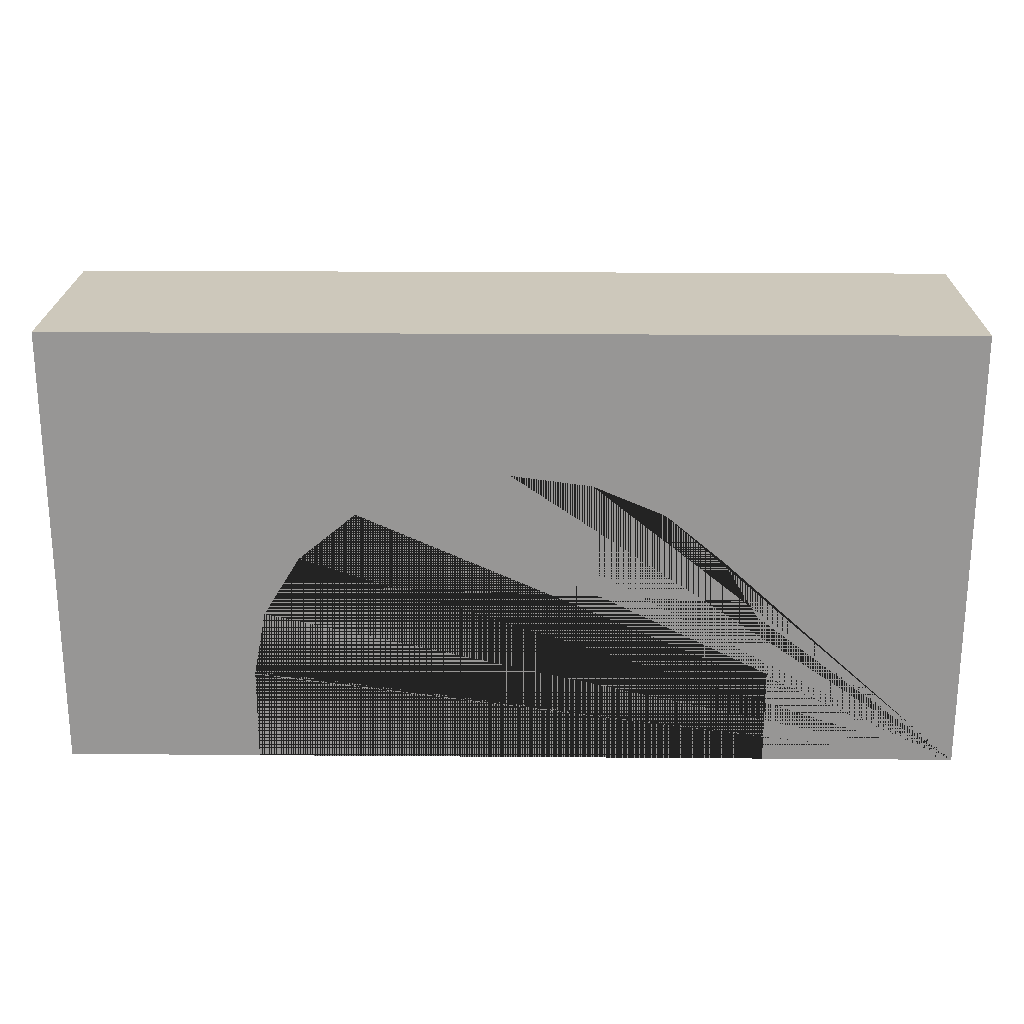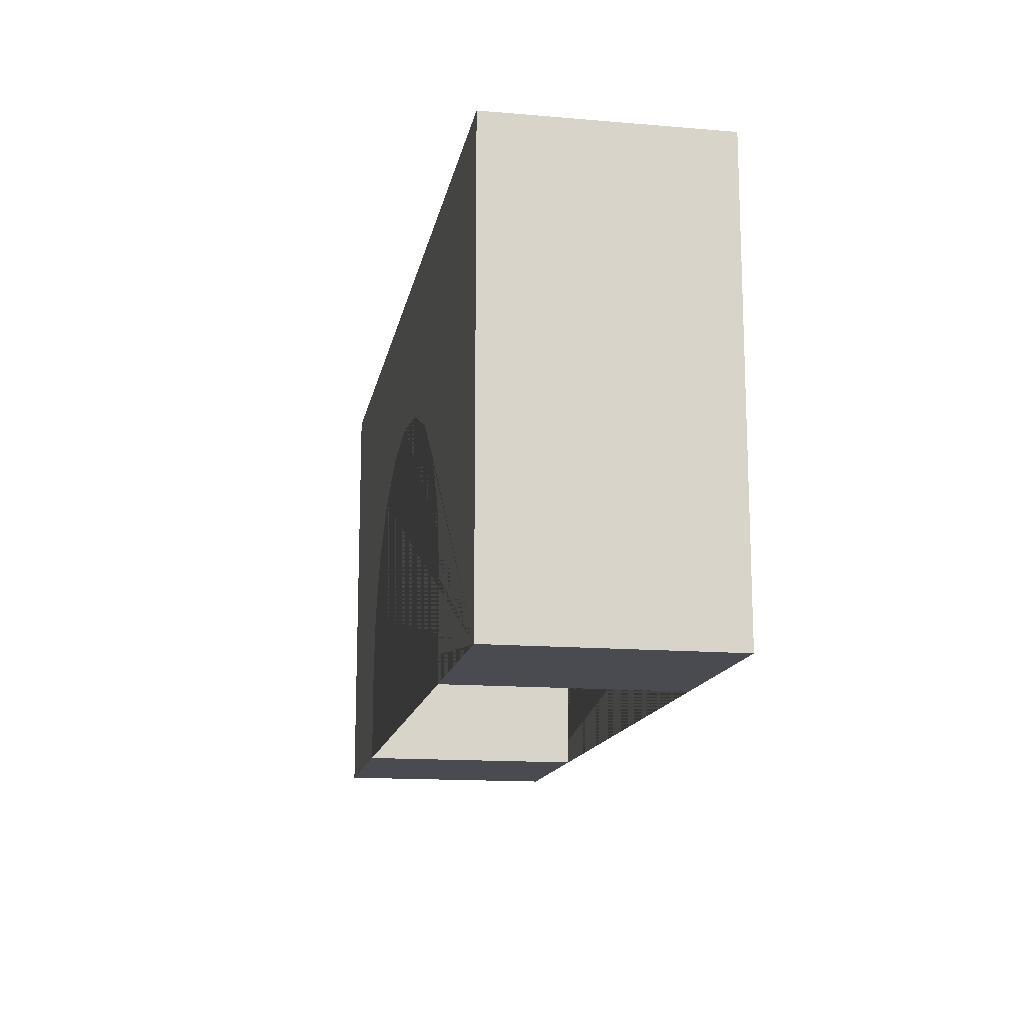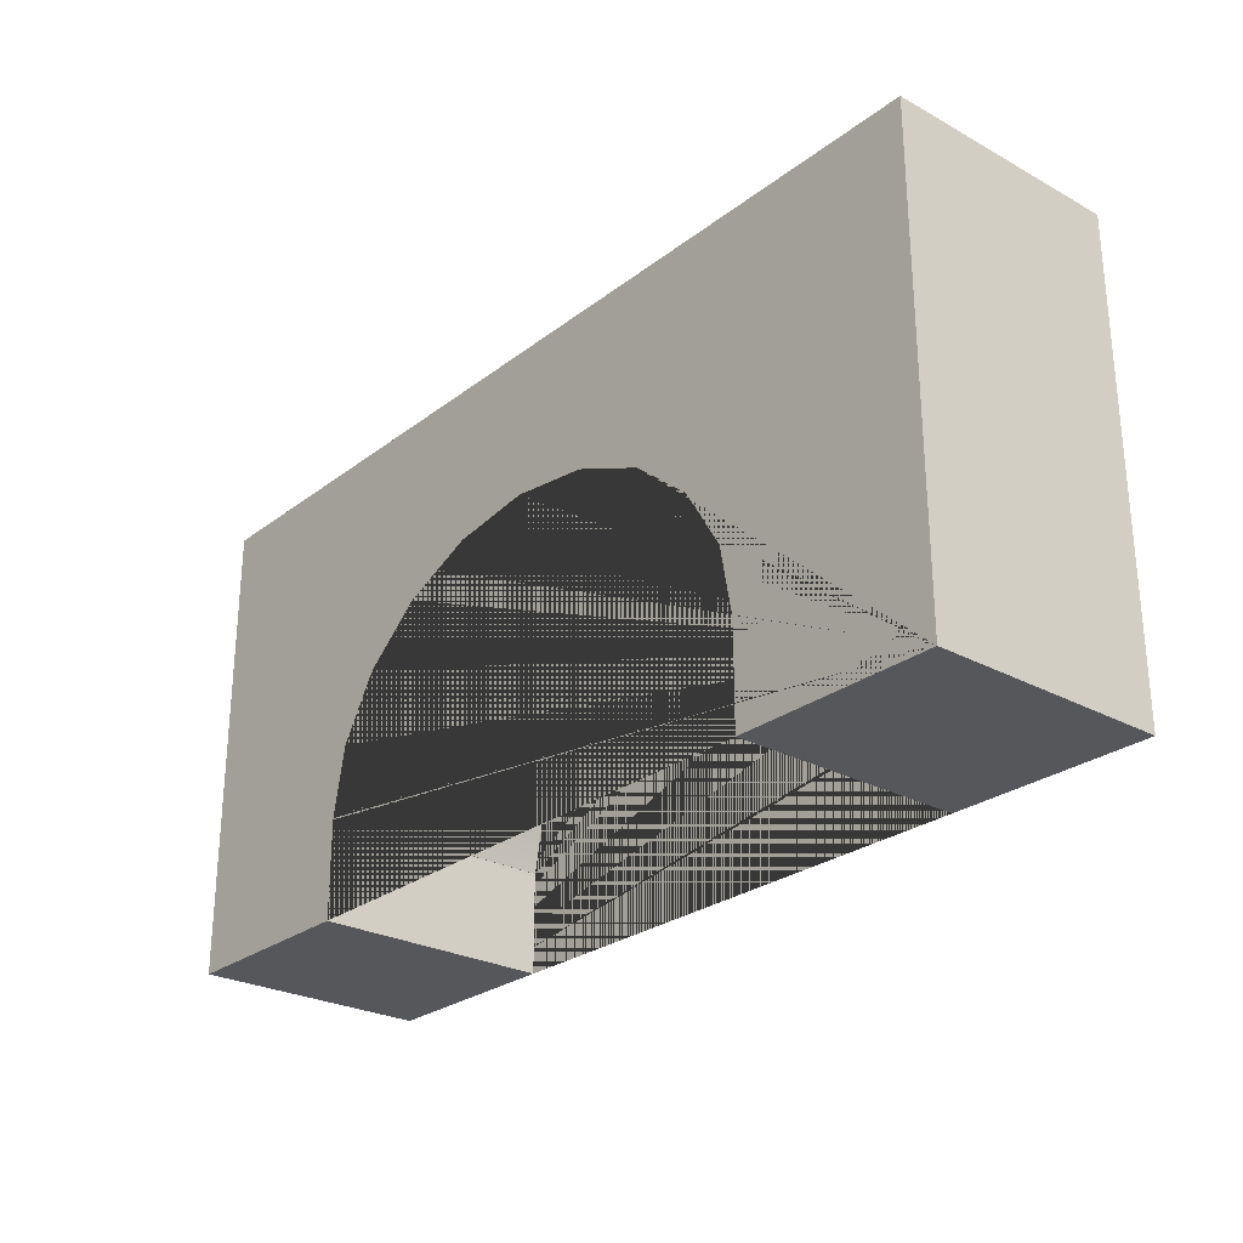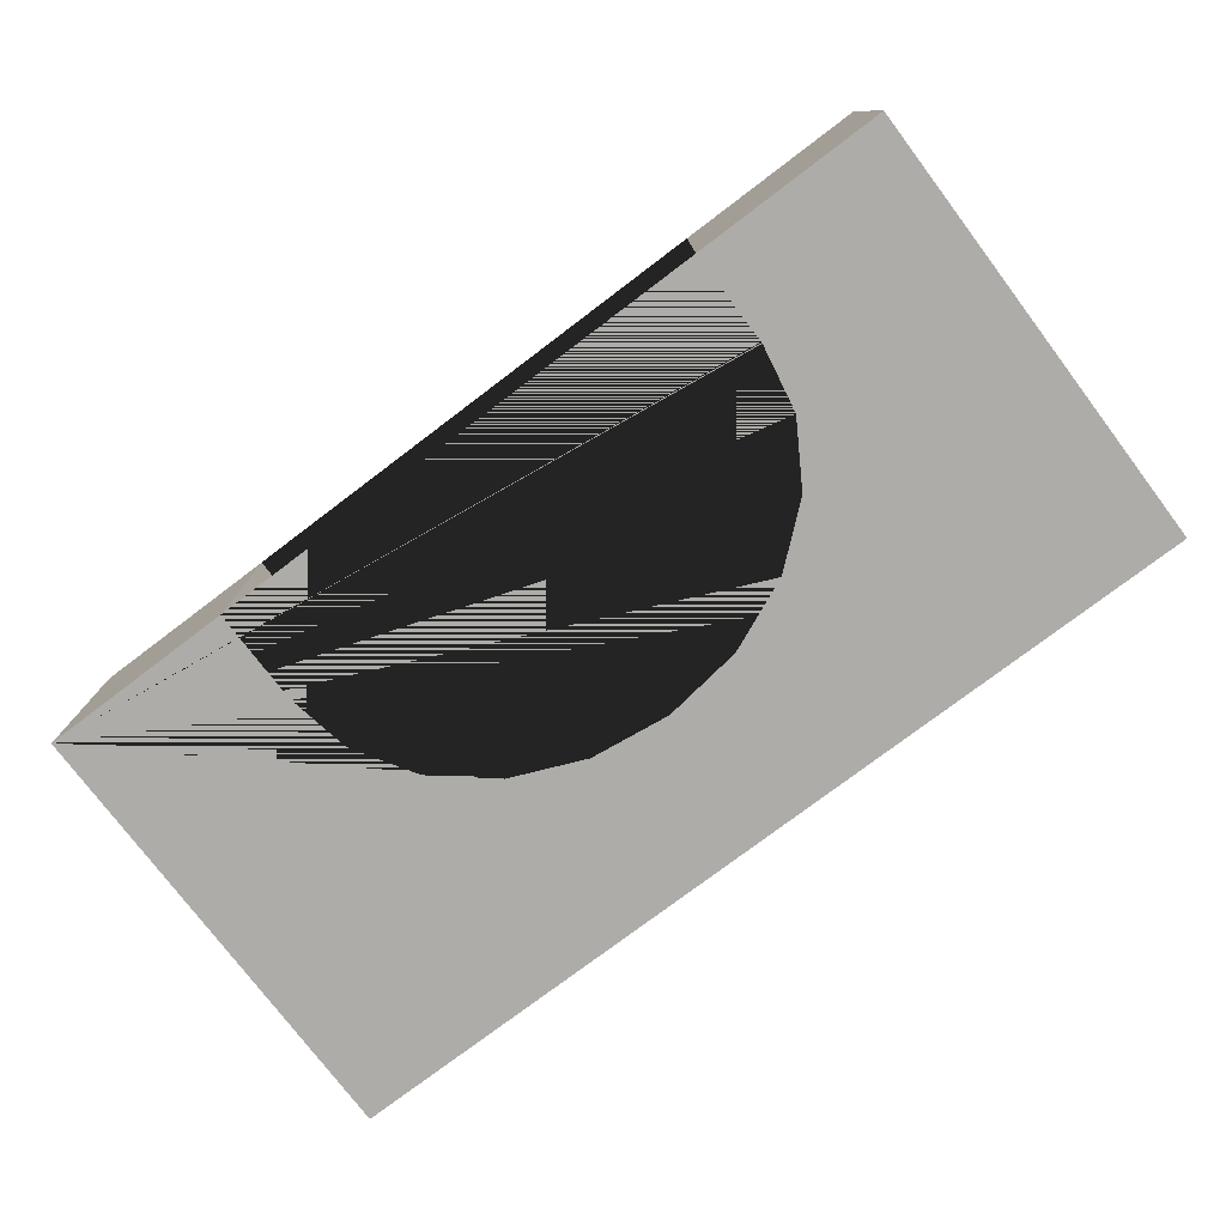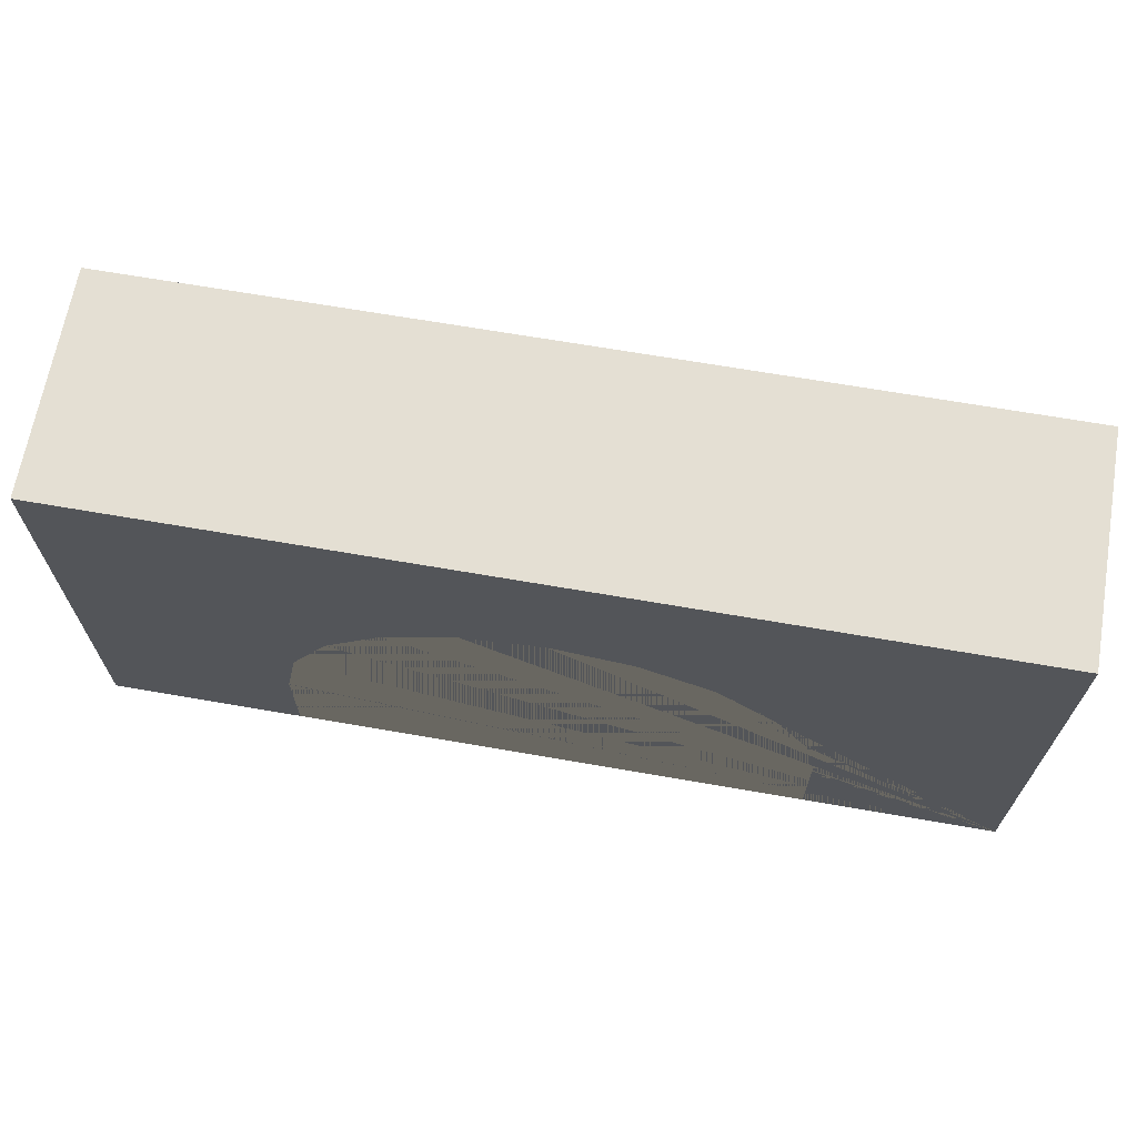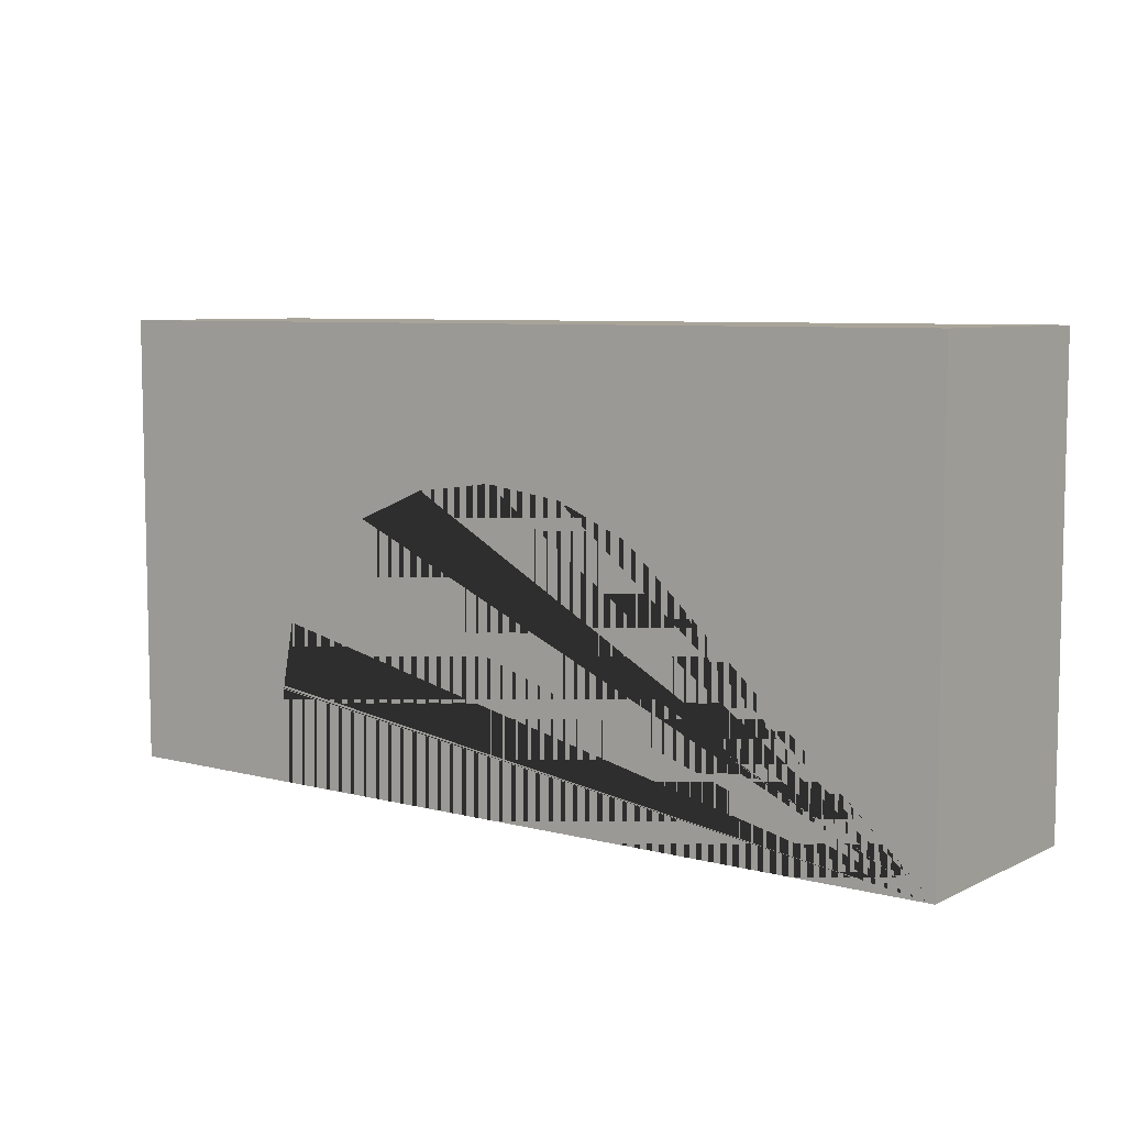
<metadata>
{"format":"obj","ext":"obj","renderer":"f3d","projection":"perspective","resolution":1024,"background":"white","views":[{"elev":21.9,"azim":0.8,"up":"+Y"},{"elev":-14.5,"azim":79.6,"up":"+Y"},{"elev":-26.5,"azim":-130.3,"up":"+Y"},{"elev":-77.0,"azim":37.1,"up":"+Z"},{"elev":66.8,"azim":-170.1,"up":"+Y"},{"elev":7.2,"azim":36.9,"up":"+Y"}]}
</metadata>
<code>
g default
v -114.3 231 50
v -200 231 50
v -200 231 -50
v -114.3 231 -50
v -200 431 50
v -200 431 -50
v -114.3 272 -50
v -114.3 272 50
v -114.3 272.4 -50
v -114.3 272.4 50
v -114.3 272.8 -50
v -114.3 272.8 50
v -114.3 273.7 -50
v -114.3 273.7 50
v -114.1 273.7 -50
v -114.1 273.7 50
v -108.7 301.9 -50
v -108.7 301.9 50
v -92.5 328.4 -50
v -92.5 328.4 50
v -67.2 349.5 -50
v -67.2 349.5 50
v -35.33 363 -50
v -35.33 363 50
v 0 367.7 -50
v 0 367.7 50
v 114.3 231 -50
v 114.3 231 50
v 114.3 272 50
v 114.3 272 -50
v 35.33 363 -50
v 35.33 363 50
v 114.3 272.4 50
v 114.3 272.4 -50
v 114.3 272.8 -50
v 114.3 272.8 50
v 114.3 273.7 50
v 114.3 273.7 -50
v 114.1 273.7 50
v 114.1 273.7 -50
v 200 231 -50
v 200 231 50
v 108.7 301.9 -50
v 108.7 301.9 50
v 67.2 349.5 -50
v 67.2 349.5 50
v 92.5 328.4 -50
v 92.5 328.4 50
v 200 431 50
v 200 431 -50
g pCube5
f 1 2 3 4
f 2 5 6 3
f 1 4 7 8
f 7 9 10 8
f 9 11 12 10
f 12 11 13 14
f 14 13 15 16
f 15 17 18 16
f 17 19 20 18
f 19 21 22 20
f 21 23 24 22
f 23 25 26 24
f 27 28 29 30
f 25 31 32 26
f 29 33 34 30
f 35 34 33 36
f 35 36 37 38
f 39 40 38 37
f 27 41 42 28
f 43 40 39 44
f 31 45 46 32
f 47 43 44 48
f 45 47 48 46
f 49 50 6 5
f 41 50 49 42
f 3 6 50 41 27 30 34 35 38 40 43 47 45 31 25 23 21 19 17 15 13 11 9 7 4
f 42 49 5 2 1 8 10 12 14 16 18 20 22 24 26 32 46 48 44 39 37 36 33 29 28

</code>
